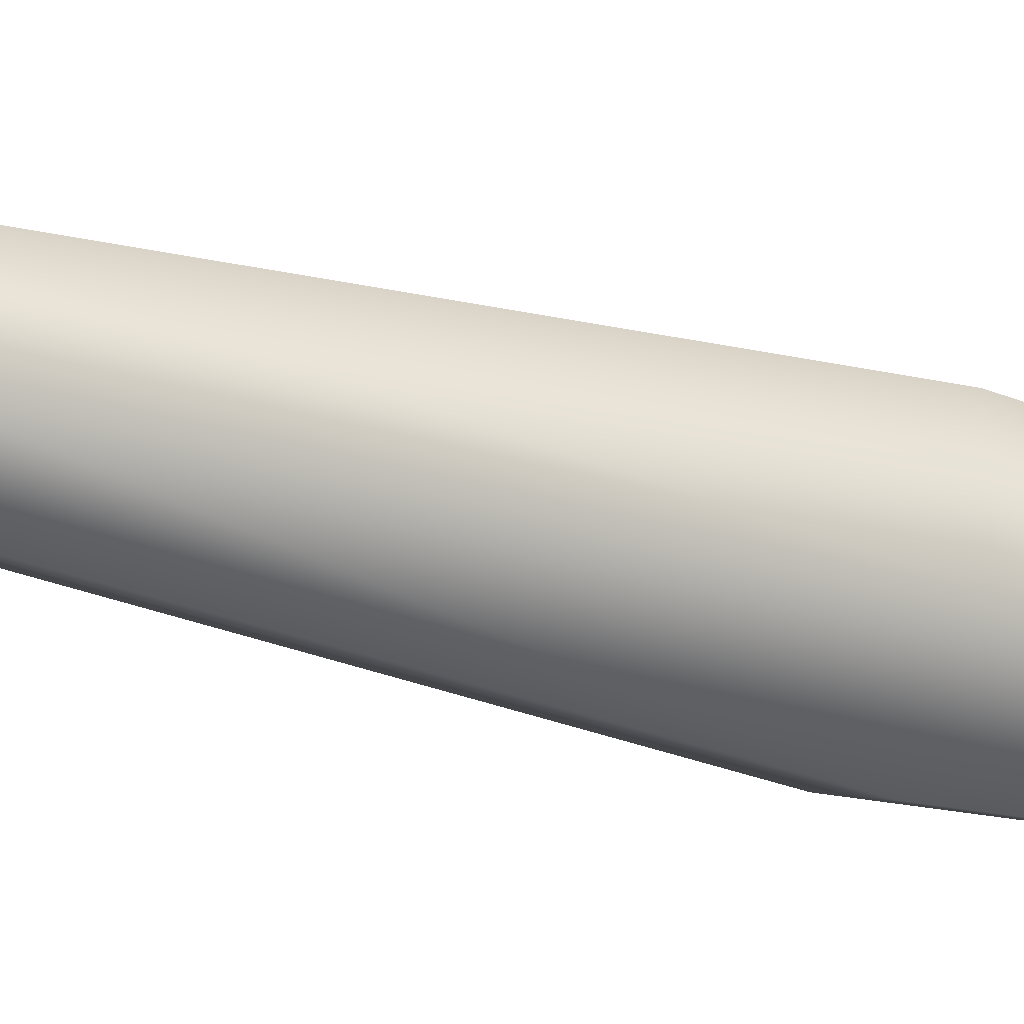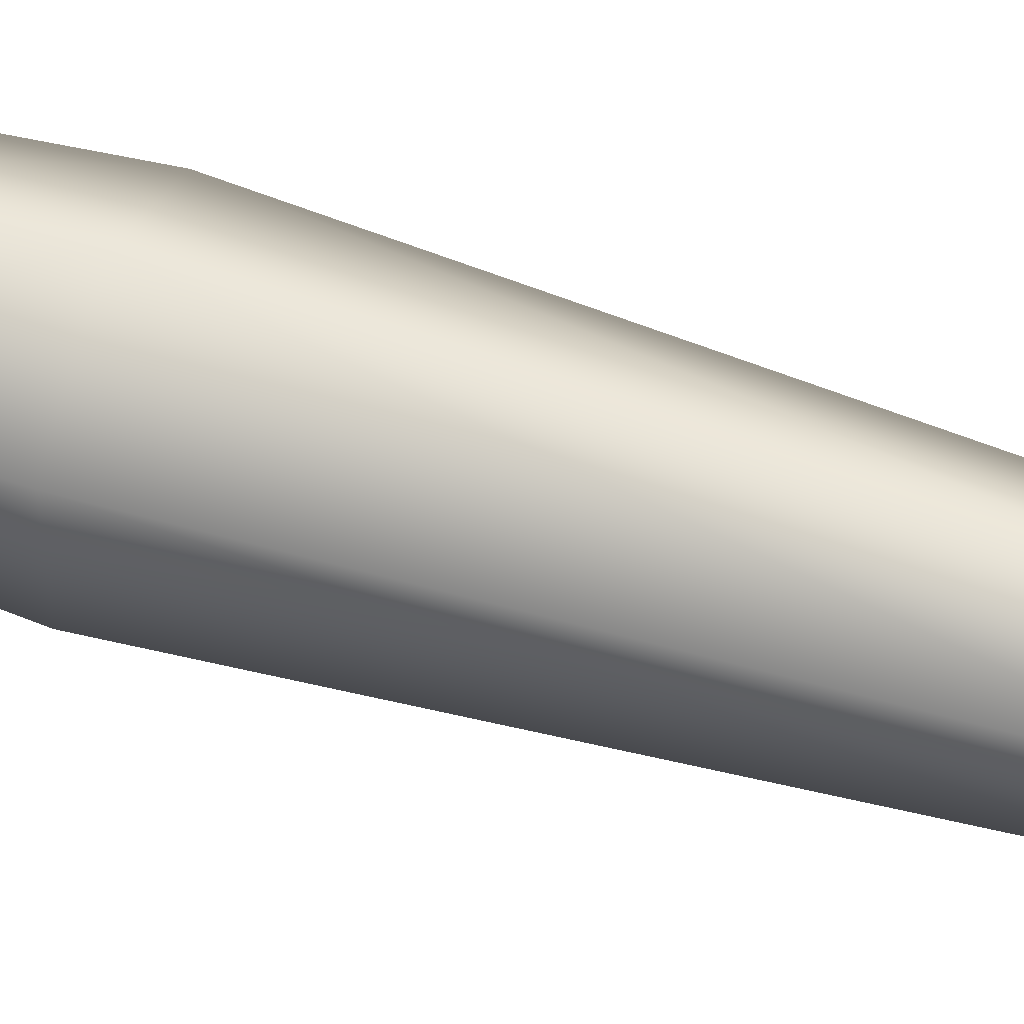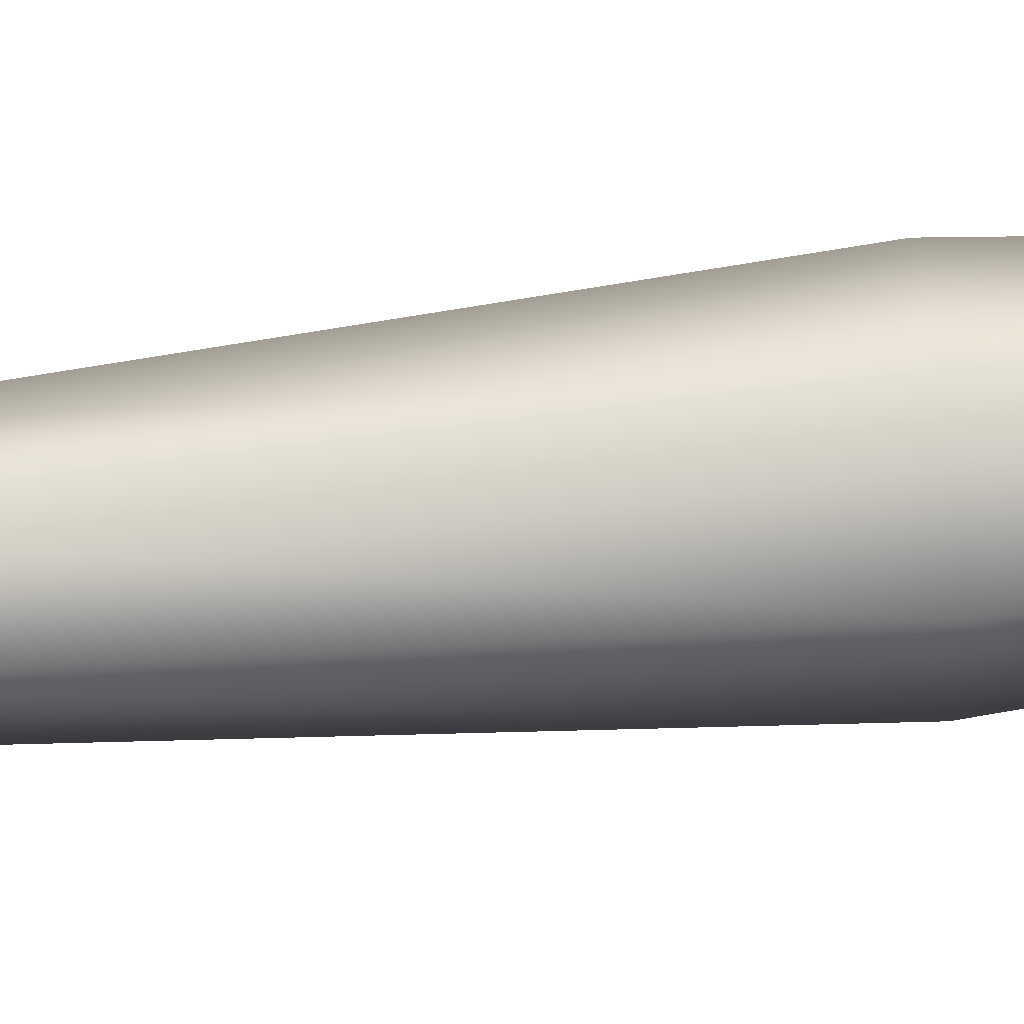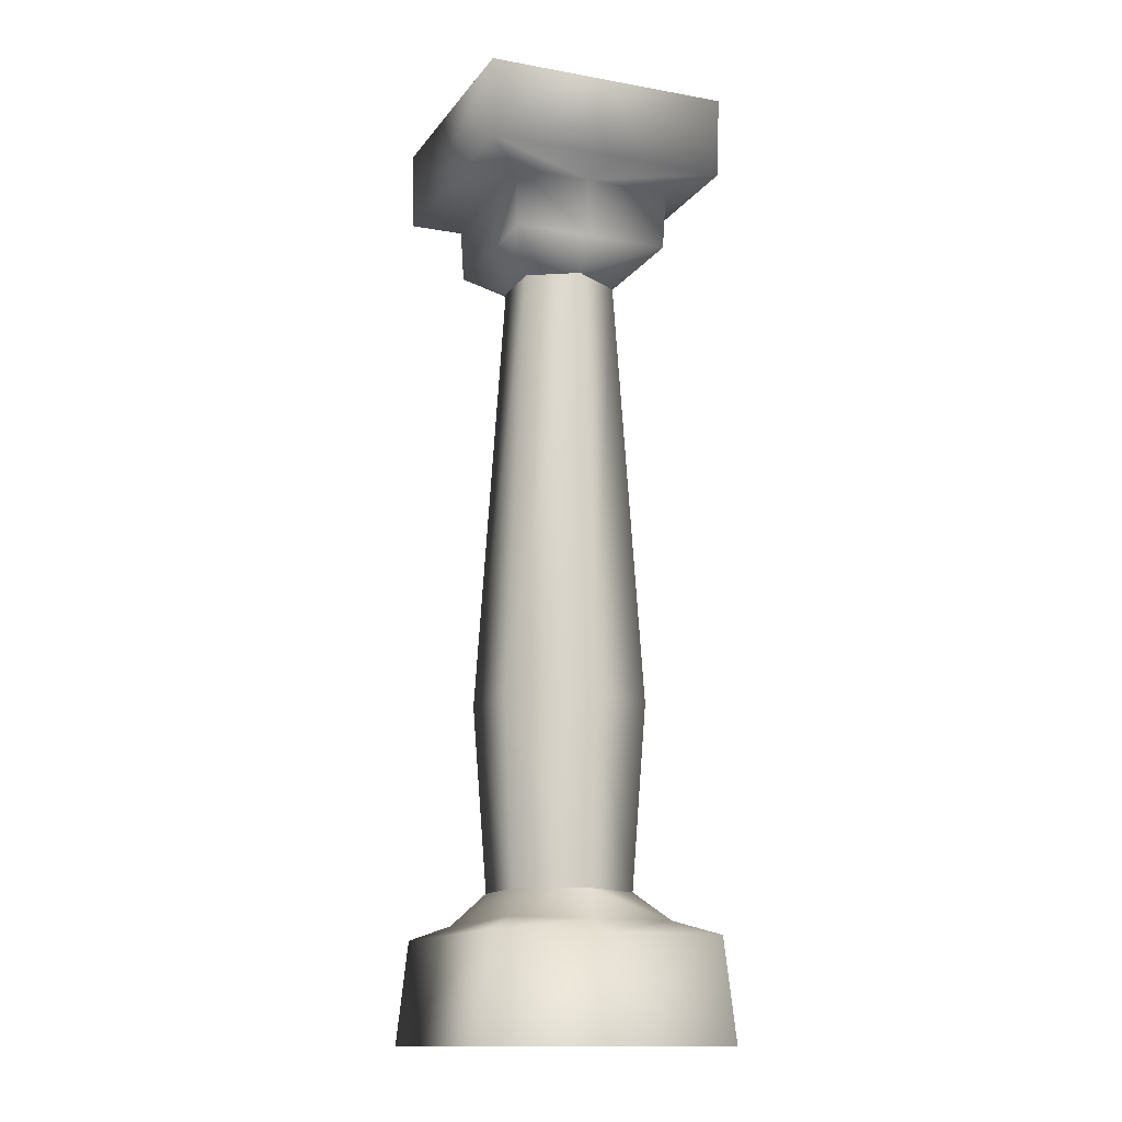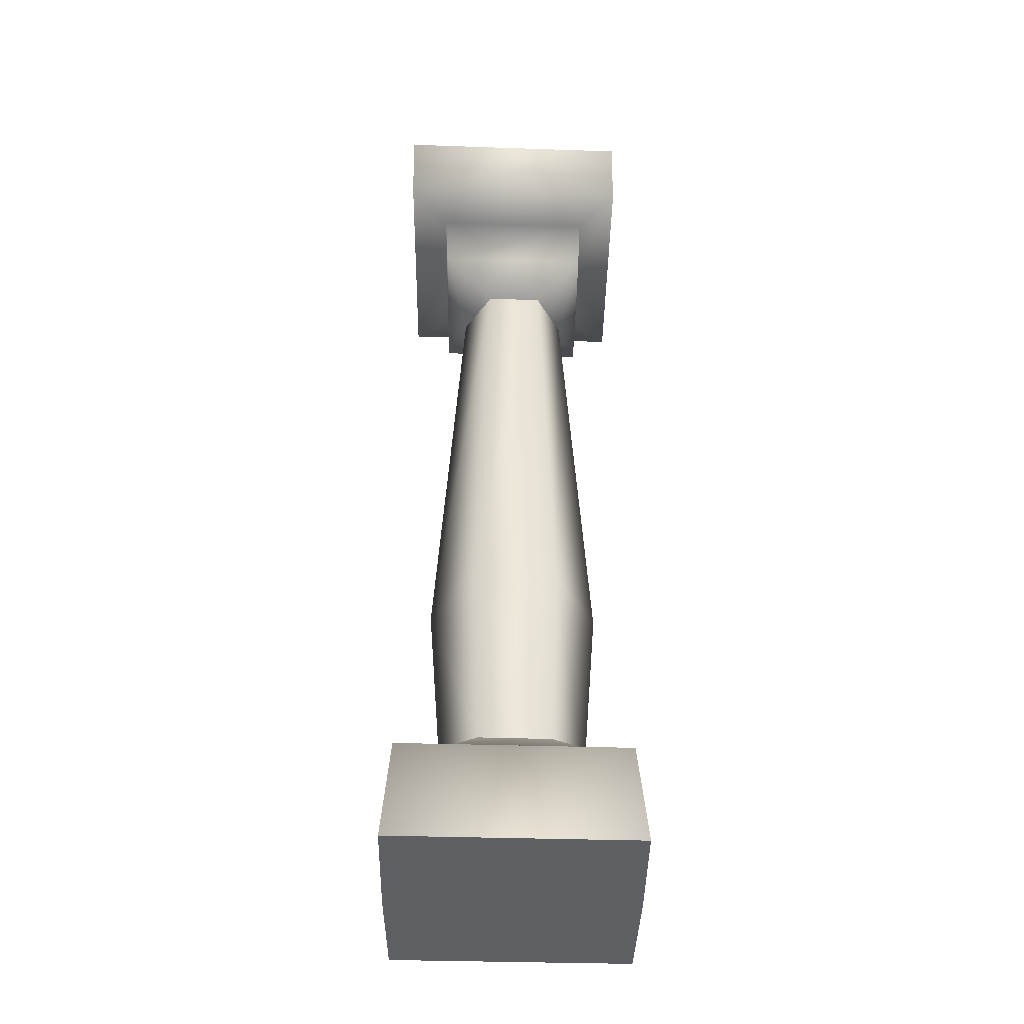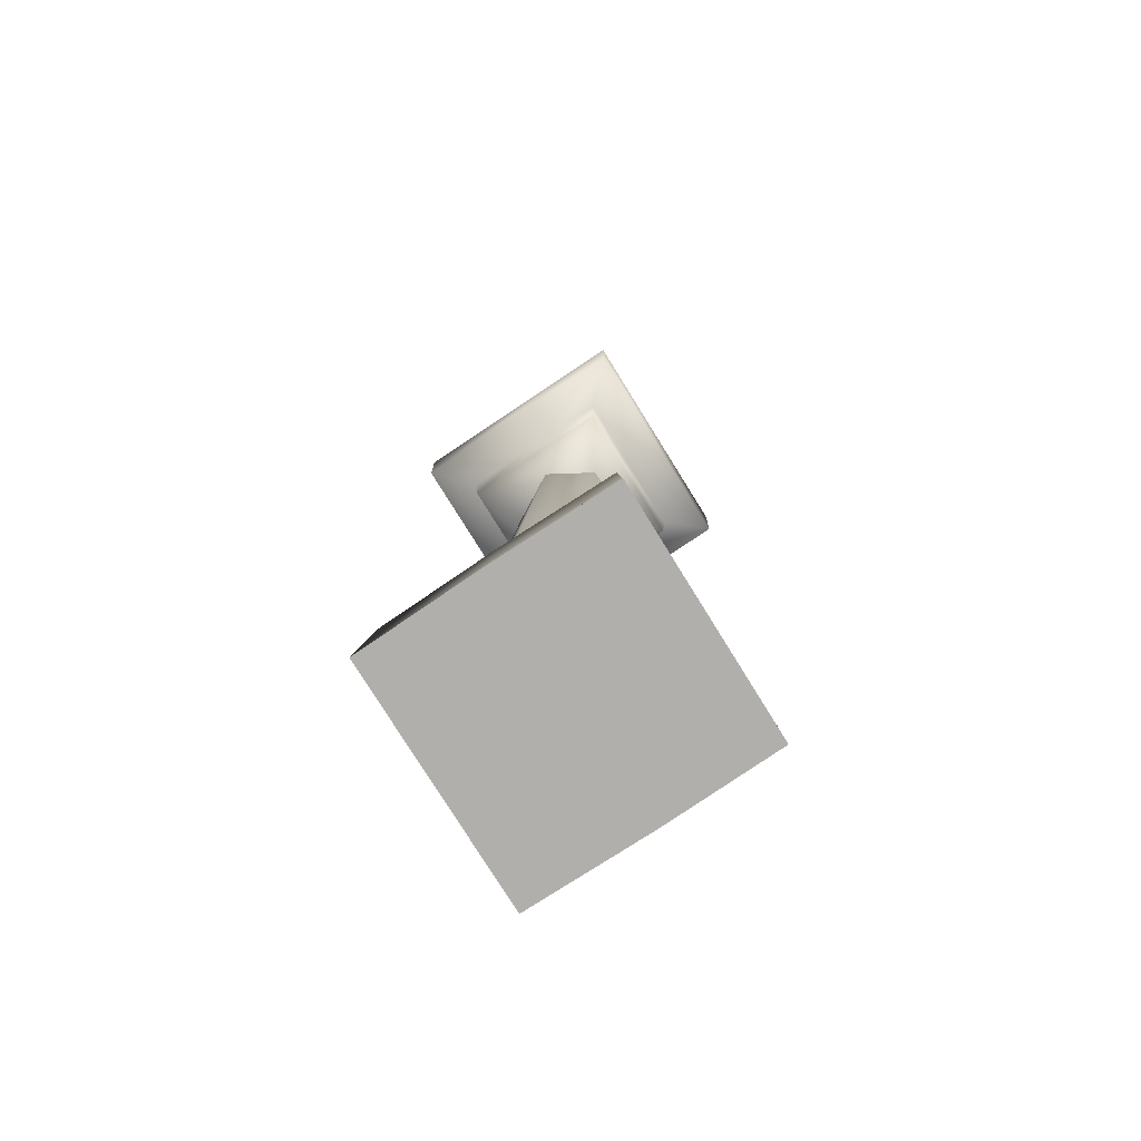
<metadata>
{"format":"obj","ext":"obj","renderer":"f3d","projection":"perspective","resolution":1024,"background":"white","views":[{"elev":-32.3,"azim":-112.5,"up":"+Z"},{"elev":54.5,"azim":108.9,"up":"+Z"},{"elev":64.7,"azim":-95.7,"up":"+Z"},{"elev":-14.2,"azim":-22.5,"up":"+Y"},{"elev":-39.6,"azim":88.0,"up":"+Y"},{"elev":-77.9,"azim":-147.5,"up":"+Y"}]}
</metadata>
<code>
o ti_roadcolumn01
v 5.581 55.13 5.178
v 5.459 55.24 -5.178
v 8.004 55.9 -7.637
v 0.1323 51.29 4.891
v 0.06378 55.13 5.082
v -5.03 55.13 4.961
v 5.408 51.29 4.983
v 5.581 55.13 5.178
v 5.459 55.24 -5.178
v 5.291 51.29 -5.022
v -3.043 49.24 1.686
v 0.1011 49.24 3.466
v -4.831 51.29 4.774
v -3.074 49.24 -1.927
v -4.947 51.29 -5.231
v 0.04014 49.24 -3.76
v 0.1546 51.29 -5.143
v 0.2387 55.24 -5.301
v -5.152 55.24 -5.395
v 3.215 49.24 1.633
v 3.184 49.24 -1.98
v 0.04779 9.227 -4.732
v 0.06028 7.363 -5.431
v -5.25 7.363 -5.233
v 4.052 9.227 -2.452
v 5.464 7.363 -5.49
v 0.05974 6.517 -7.464
v -7.263 6.516 -7.514
v -5.335 7.363 5.237
v -7.099 6.445 6.921
v 0.1119 7.363 5.177
v 0.1806 6.445 7.164
v 7.528 6.517 -7.217
v 7.692 6.446 7.218
v 8.256 -0.06276 7.752
v 8.074 0.01375 -7.766
v 0.09258 0.01354 -8.033
v -7.827 0.01333 -8.091
v -7.645 -0.06317 7.427
v 0.1127 -0.06297 7.689
v 5.379 7.363 4.98
v 4.079 9.227 2.156
v 0.1029 9.227 4.484
v -3.901 9.227 2.204
v -3.929 9.227 -2.404
v 0.06378 55.13 5.082
v -7.575 55.82 7.421
v -5.03 55.13 4.961
v 8.184 55.82 7.743
v 5.581 55.13 5.178
v -7.755 55.9 -7.959
v -5.152 55.24 -5.395
v -5.03 55.13 4.961
v 0.2387 55.24 -5.301
v -5.152 55.24 -5.395
v 5.459 55.24 -5.178
v -7.842 61.2 -8.022
v -7.665 61.12 7.531
v 8.271 61.12 7.851
v 8.094 61.2 -7.702
v 0.03403 21.06 -5.652
v 0.04779 9.227 -4.732
v -3.929 9.227 -2.404
v 4.831 21.06 -2.928
v 4.052 9.227 -2.452
v 4.87 21.06 2.589
v 4.079 9.227 2.156
v 0.112 21.06 5.381
v 0.1029 9.227 4.484
v -4.685 21.06 2.657
v -3.901 9.227 2.204
v -4.724 21.06 -2.86
v -3.929 9.227 -2.404
v -3.043 49.24 1.686
v -3.074 49.24 -1.927
v 0.1011 49.24 3.466
v 3.215 49.24 1.633
v 3.184 49.24 -1.98
v 0.04014 49.24 -3.76
v -3.074 49.24 -1.927
v -4.724 21.06 -2.86
v -7.665 61.12 7.531
v 8.271 61.12 7.851
v -7.842 61.2 -8.022
v 0.1127 -0.06297 7.689
v -7.645 -0.06317 7.427
v -7.827 0.01333 -8.091
v 0.09258 0.01354 -8.033
v 8.256 -0.06276 7.752
v 8.074 0.01375 -7.766
v 8.094 61.2 -7.702
g Geoset0
f 1 2 3
f 4 5 6
f 5 4 7
f 7 8 5
f 9 8 7
f 7 10 9
f 11 12 13
f 14 11 13
f 13 15 14
f 16 14 15
f 16 15 17
f 16 17 10
f 17 18 10
f 18 9 10
f 18 17 19
f 17 15 19
f 6 19 15
f 15 13 6
f 6 13 4
f 12 4 13
f 12 7 4
f 12 20 7
f 10 7 20
f 20 21 10
f 21 16 10
f 22 23 24
f 22 25 26
f 22 26 23
f 26 27 23
f 23 27 24
f 27 28 24
f 29 24 28
f 28 30 29
f 31 29 30
f 32 31 30
f 33 34 35
f 35 36 33
f 27 33 36
f 37 27 36
f 27 37 28
f 37 38 28
f 30 28 38
f 38 39 30
f 32 30 39
f 40 32 39
f 27 26 33
f 34 33 26
f 26 41 34
f 41 26 25
f 25 42 41
f 42 43 41
f 40 35 34
f 32 40 34
f 32 34 41
f 31 32 41
f 43 31 41
f 43 29 31
f 43 44 29
f 24 29 44
f 44 45 24
f 45 22 24
f 46 47 48
f 47 46 49
f 46 50 49
f 47 51 52
f 52 53 47
f 54 55 51
f 54 3 56
f 3 54 51
f 3 51 57
f 58 57 51
f 51 47 58
f 59 58 47
f 47 49 59
f 60 59 49
f 57 60 3
f 49 3 60
f 3 49 1
g Geoset1
f 61 62 63
f 62 61 64
f 64 65 62
f 65 64 66
f 66 67 65
f 67 66 68
f 68 69 67
f 69 68 70
f 70 71 69
f 71 70 72
f 72 73 71
f 74 75 72
f 72 70 74
f 76 74 70
f 70 68 76
f 77 76 68
f 68 66 77
f 78 77 66
f 66 64 78
f 79 78 64
f 64 61 79
f 80 79 61
f 61 81 80
f 63 81 61
g Geoset2
f 82 83 84
f 85 86 87
f 85 87 88
f 88 89 85
f 88 90 89
f 83 91 84

</code>
